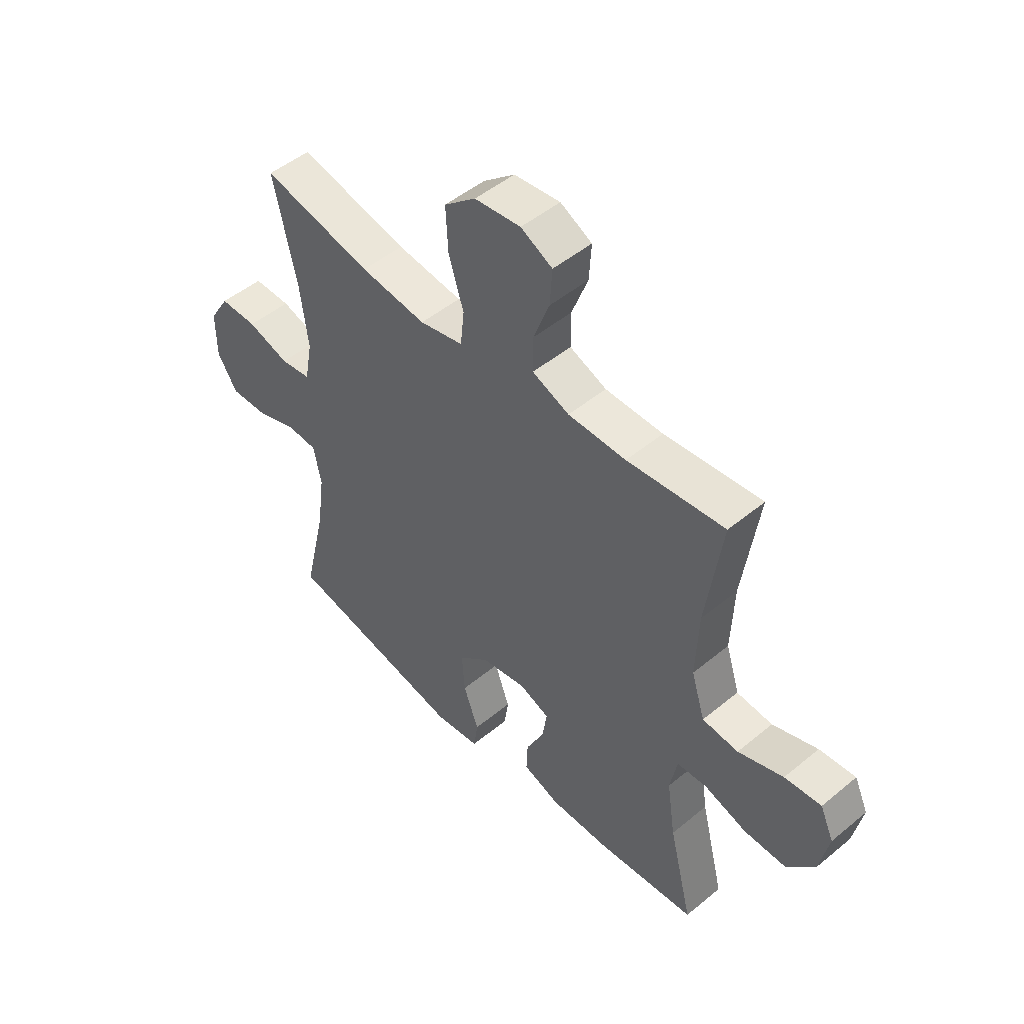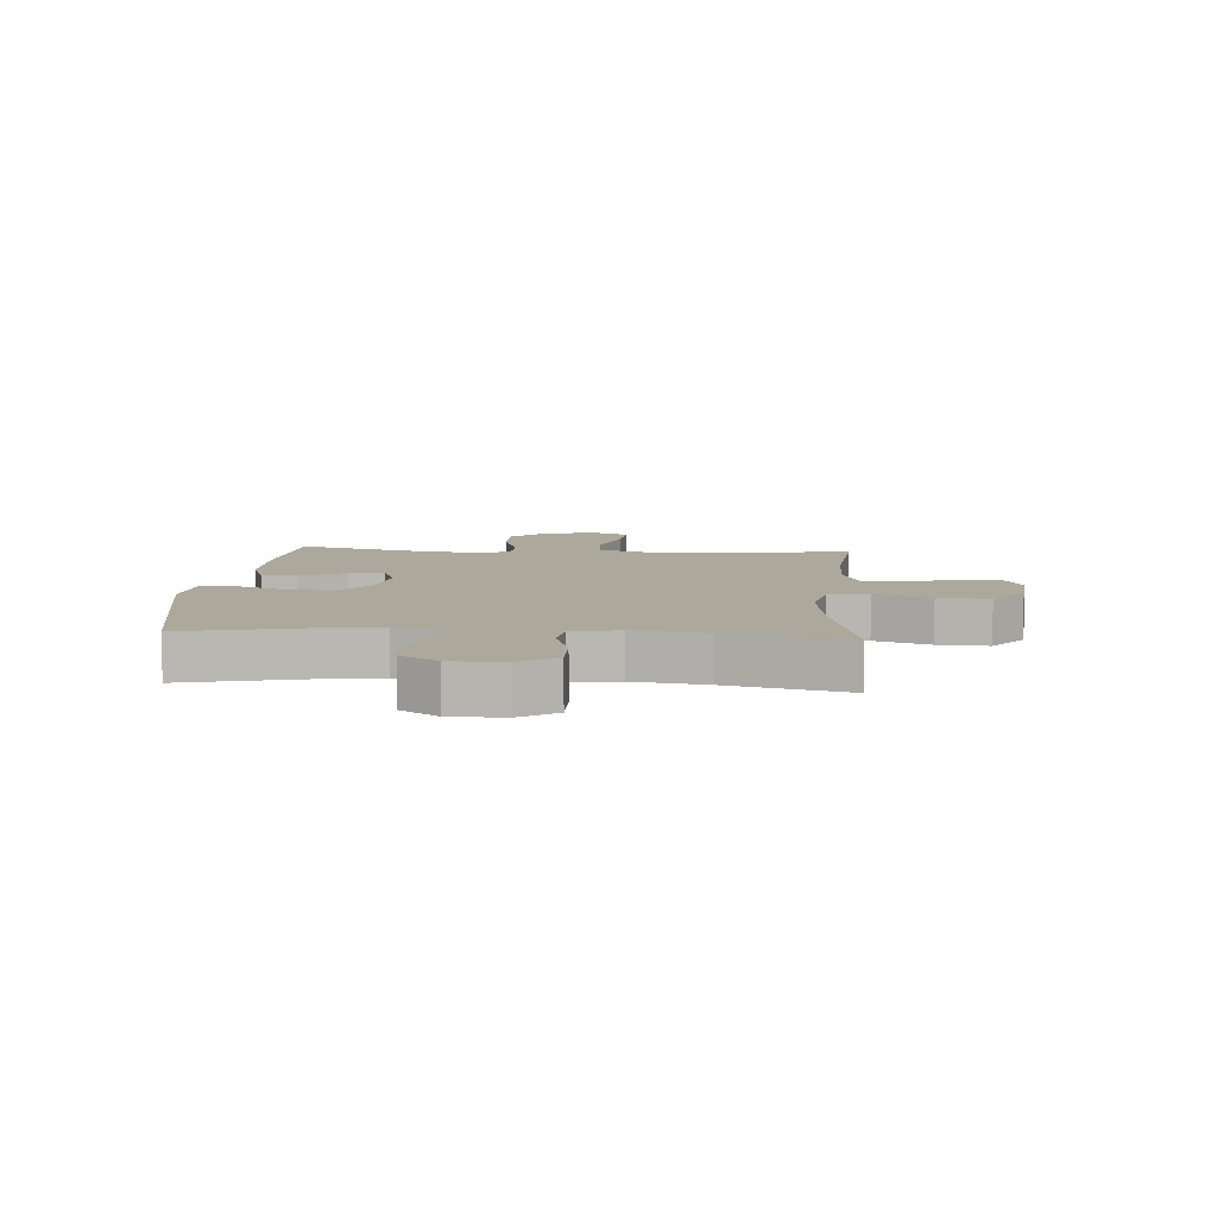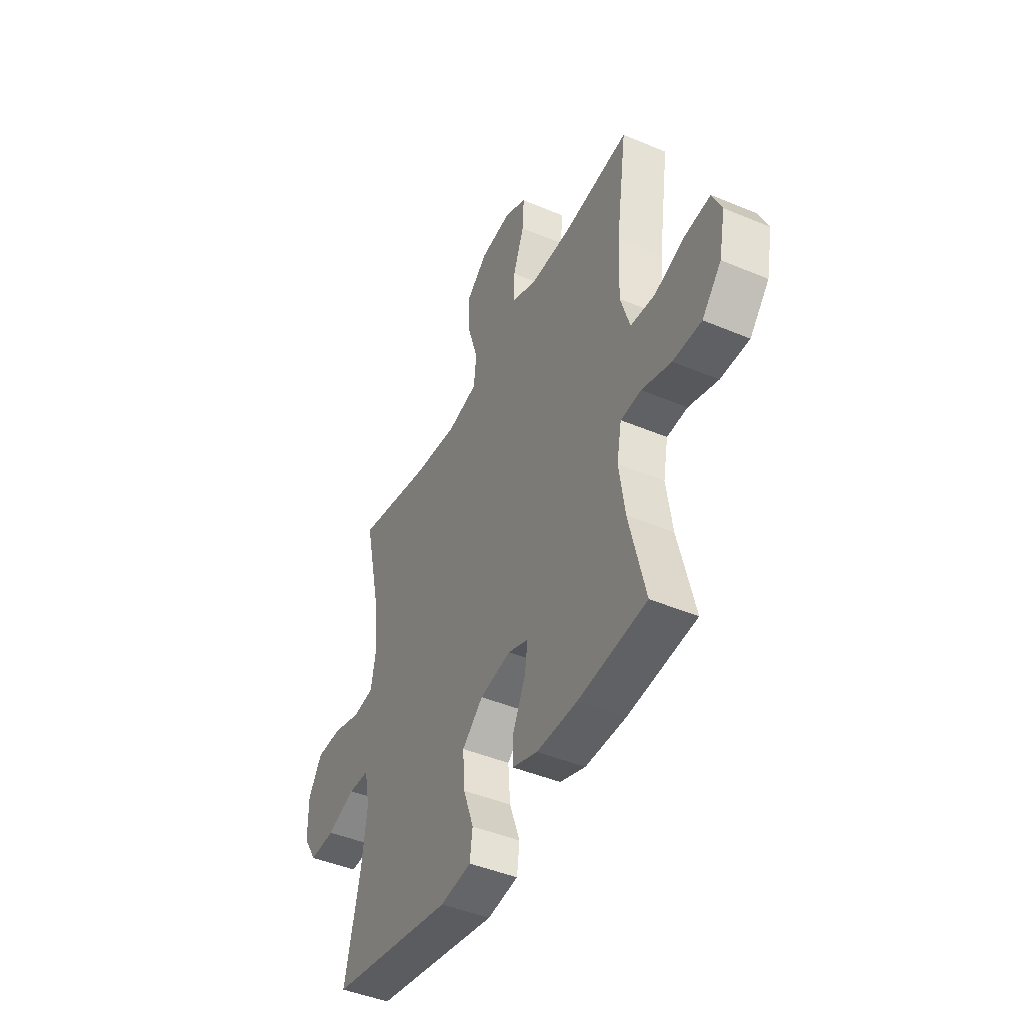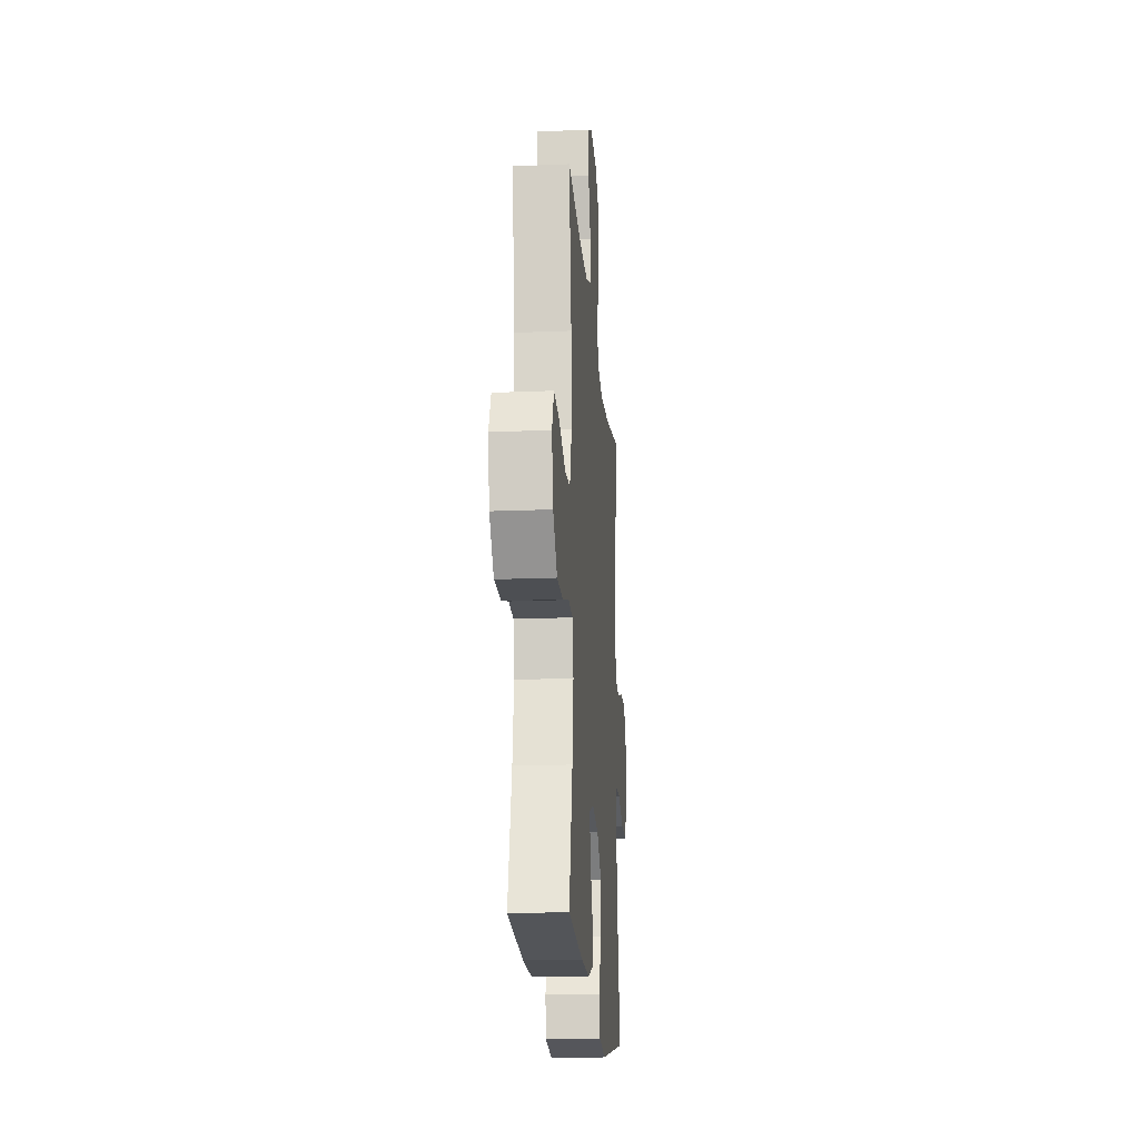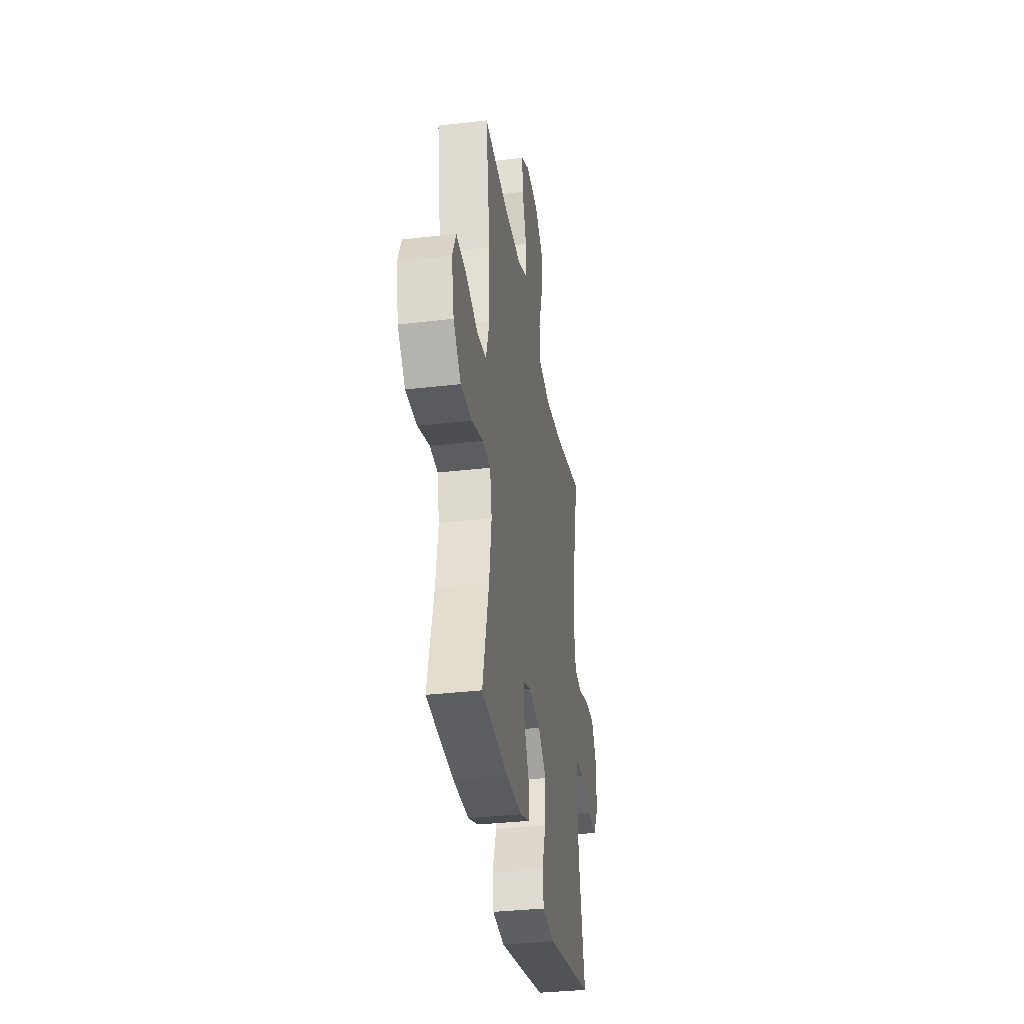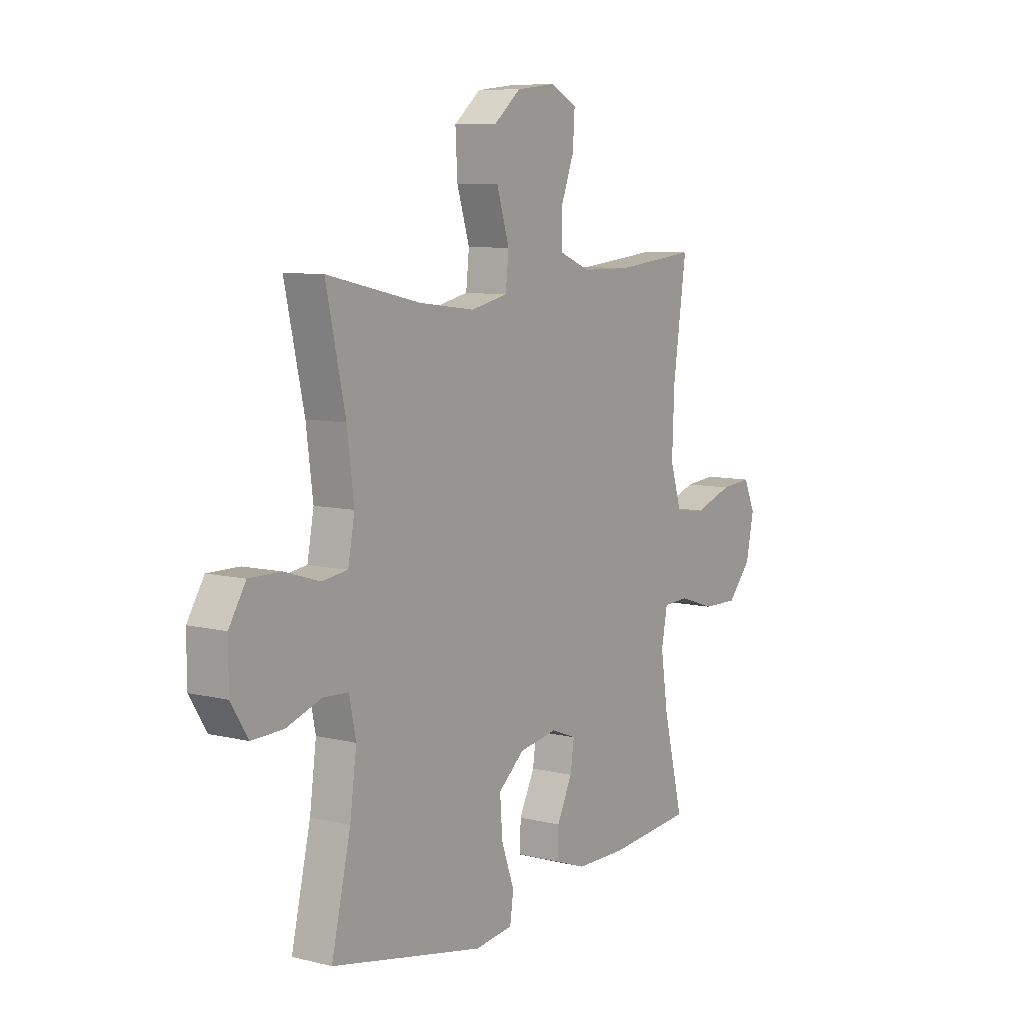
<metadata>
{"format":"obj","ext":"obj","renderer":"f3d","projection":"perspective","resolution":1024,"background":"white","views":[{"elev":49.1,"azim":47.5,"up":"+Z"},{"elev":8.5,"azim":-85.5,"up":"+Y"},{"elev":-44.7,"azim":63.9,"up":"+Z"},{"elev":-19.1,"azim":94.5,"up":"+Z"},{"elev":-33.9,"azim":99.1,"up":"+Z"},{"elev":8.2,"azim":-55.9,"up":"+Z"}]}
</metadata>
<code>
o path2386
v -0.138 0.0375 -0.5977
v -0.04576 0.0375 -0.5862
v -0.03734 0.0375 -0.5263
v -0.06845 0.0375 -0.4396
v -0.07447 0.0375 -0.3565
v -0.01159 0.0375 -0.3031
v 0.08073 0.0375 -0.287
v 0.1422 0.0375 -0.311
v 0.1331 0.0375 -0.373
v 0.09584 0.0375 -0.4496
v 0.09336 0.0375 -0.5122
v 0.1693 0.0375 -0.5396
v 0.2901 0.0375 -0.5406
v 0.4942 0.0375 -0.5224
v 0.4458 0.0375 -0.3267
v 0.4284 0.0375 -0.2098
v 0.4429 0.0375 -0.1339
v 0.5042 0.0375 -0.1307
v 0.5919 0.0375 -0.1593
v 0.6773 0.0375 -0.161
v 0.7349 0.0375 -0.09644
v 0.7536 0.0375 -0.004204
v 0.7257 0.0375 0.05759
v 0.6509 0.0375 0.05115
v 0.5585 0.0375 0.01987
v 0.4848 0.0375 0.02741
v 0.4567 0.0375 0.1174
v 0.462 0.0375 0.2533
v 0.4942 0.0375 0.4795
v 0.2947 0.0375 0.4596
v 0.1761 0.0375 0.4611
v 0.1005 0.0375 0.492
v 0.1003 0.0375 0.5623
v 0.1331 0.0375 0.6493
v 0.1377 0.0375 0.7224
v 0.07308 0.0375 0.7561
v -0.02126 0.0375 0.7457
v -0.08561 0.0375 0.692
v -0.08089 0.0375 0.6014
v -0.05038 0.0375 0.5029
v -0.05794 0.0375 0.4316
v -0.1474 0.0375 0.4122
v -0.2826 0.0375 0.429
v -0.5075 0.0375 0.4795
v -0.4606 0.0375 0.2676
v -0.4442 0.0375 0.14
v -0.46 0.0375 0.0551
v -0.522 0.0375 0.04678
v -0.6073 0.0375 0.07332
v -0.6836 0.0375 0.07405
v -0.7243 0.0375 0.008064
v -0.7241 0.0375 -0.08655
v -0.6833 0.0375 -0.152
v -0.6072 0.0375 -0.15
v -0.5226 0.0375 -0.1208
v -0.461 0.0375 -0.1245
v -0.4452 0.0375 -0.2023
v -0.4612 0.0375 -0.3221
v -0.5075 0.0375 -0.5224
v -0.138 -0.0375 -0.5977
v -0.04576 -0.0375 -0.5862
v -0.03734 -0.0375 -0.5263
v -0.06845 -0.0375 -0.4396
v -0.07447 -0.0375 -0.3565
v -0.01159 -0.0375 -0.3031
v 0.08073 -0.0375 -0.287
v 0.1422 -0.0375 -0.311
v 0.1331 -0.0375 -0.373
v 0.09584 -0.0375 -0.4496
v 0.09336 -0.0375 -0.5122
v 0.1693 -0.0375 -0.5396
v 0.2901 -0.0375 -0.5406
v 0.4942 -0.0375 -0.5224
v 0.4458 -0.0375 -0.3267
v 0.4284 -0.0375 -0.2098
v 0.4429 -0.0375 -0.1339
v 0.5042 -0.0375 -0.1307
v 0.5919 -0.0375 -0.1593
v 0.6773 -0.0375 -0.161
v 0.7349 -0.0375 -0.09644
v 0.7536 -0.0375 -0.004204
v 0.7257 -0.0375 0.05759
v 0.6509 -0.0375 0.05115
v 0.5585 -0.0375 0.01987
v 0.4848 -0.0375 0.02741
v 0.4567 -0.0375 0.1174
v 0.462 -0.0375 0.2533
v 0.4942 -0.0375 0.4795
v 0.2947 -0.0375 0.4596
v 0.1761 -0.0375 0.4611
v 0.1005 -0.0375 0.492
v 0.1003 -0.0375 0.5623
v 0.1331 -0.0375 0.6493
v 0.1377 -0.0375 0.7224
v 0.07308 -0.0375 0.7561
v -0.02126 -0.0375 0.7457
v -0.08561 -0.0375 0.692
v -0.08089 -0.0375 0.6014
v -0.05038 -0.0375 0.5029
v -0.05794 -0.0375 0.4316
v -0.1474 -0.0375 0.4122
v -0.2826 -0.0375 0.429
v -0.5075 -0.0375 0.4795
v -0.4606 -0.0375 0.2676
v -0.4442 -0.0375 0.14
v -0.46 -0.0375 0.0551
v -0.522 -0.0375 0.04678
v -0.6073 -0.0375 0.07332
v -0.6836 -0.0375 0.07405
v -0.7243 -0.0375 0.008064
v -0.7241 -0.0375 -0.08655
v -0.6833 -0.0375 -0.152
v -0.6072 -0.0375 -0.15
v -0.5226 -0.0375 -0.1208
v -0.461 -0.0375 -0.1245
v -0.4452 -0.0375 -0.2023
v -0.4612 -0.0375 -0.3221
v -0.5075 -0.0375 -0.5224
v 0.7349 0.0375 -0.09644
v 0.7536 0.0375 -0.004204
v 0.7257 0.0375 0.05759
v 0.7257 0.0375 0.05759
v 0.6773 0.0375 -0.161
v 0.6509 0.0375 0.05115
v 0.5919 0.0375 -0.1593
v 0.5585 0.0375 0.01987
v 0.5042 0.0375 -0.1307
v 0.4848 0.0375 0.02741
v 0.4848 0.0375 0.02741
v 0.4429 0.0375 -0.1339
v 0.4429 0.0375 -0.1339
v 0.4567 0.0375 0.1174
v 0.462 0.0375 0.2533
v 0.4942 0.0375 0.4795
v 0.4942 0.0375 0.4795
v 0.4942 0.0375 -0.5224
v 0.4942 0.0375 -0.5224
v 0.4458 0.0375 -0.3267
v 0.4284 0.0375 -0.2098
v 0.2947 0.0375 0.4596
v 0.2901 0.0375 -0.5406
v 0.1761 0.0375 0.4611
v 0.1693 0.0375 -0.5396
v 0.1005 0.0375 0.492
v 0.1005 0.0375 0.492
v 0.09336 0.0375 -0.5122
v 0.09336 0.0375 -0.5122
v 0.1422 0.0375 -0.311
v 0.1422 0.0375 -0.311
v 0.1331 0.0375 -0.373
v 0.08073 0.0375 -0.287
v 0.1331 0.0375 0.6493
v 0.1377 0.0375 0.7224
v 0.1377 0.0375 0.7224
v 0.07308 0.0375 0.7561
v 0.09584 0.0375 -0.4496
v 0.1003 0.0375 0.5623
v -0.01159 0.0375 -0.3031
v -0.02126 0.0375 0.7457
v -0.07447 0.0375 -0.3565
v -0.08561 0.0375 0.692
v -0.04576 0.0375 -0.5862
v -0.04576 0.0375 -0.5862
v -0.03734 0.0375 -0.5263
v -0.06845 0.0375 -0.4396
v -0.138 0.0375 -0.5977
v -0.05038 0.0375 0.5029
v -0.05794 0.0375 0.4316
v -0.05794 0.0375 0.4316
v -0.08089 0.0375 0.6014
v -0.1474 0.0375 0.4122
v -0.2826 0.0375 0.429
v -0.4442 0.0375 0.14
v -0.46 0.0375 0.0551
v -0.46 0.0375 0.0551
v -0.4606 0.0375 0.2676
v -0.4452 0.0375 -0.2023
v -0.4612 0.0375 -0.3221
v -0.461 0.0375 -0.1245
v -0.461 0.0375 -0.1245
v -0.522 0.0375 0.04678
v -0.5226 0.0375 -0.1208
v -0.5075 0.0375 -0.5224
v -0.5075 0.0375 -0.5224
v -0.5075 0.0375 0.4795
v -0.5075 0.0375 0.4795
v -0.6073 0.0375 0.07332
v -0.6072 0.0375 -0.15
v -0.6833 0.0375 -0.152
v -0.6836 0.0375 0.07405
v -0.7241 0.0375 -0.08655
v -0.7243 0.0375 0.008064
v 0.7349 -0.0375 -0.09644
v 0.7536 -0.0375 -0.004204
v 0.7257 -0.0375 0.05759
v 0.7257 -0.0375 0.05759
v 0.6773 -0.0375 -0.161
v 0.6509 -0.0375 0.05115
v 0.5919 -0.0375 -0.1593
v 0.5585 -0.0375 0.01987
v 0.5042 -0.0375 -0.1307
v 0.4848 -0.0375 0.02741
v 0.4848 -0.0375 0.02741
v 0.4429 -0.0375 -0.1339
v 0.4429 -0.0375 -0.1339
v 0.4567 -0.0375 0.1174
v 0.462 -0.0375 0.2533
v 0.4942 -0.0375 0.4795
v 0.4942 -0.0375 0.4795
v 0.4942 -0.0375 -0.5224
v 0.4942 -0.0375 -0.5224
v 0.4458 -0.0375 -0.3267
v 0.4284 -0.0375 -0.2098
v 0.2947 -0.0375 0.4596
v 0.2901 -0.0375 -0.5406
v 0.1761 -0.0375 0.4611
v 0.1693 -0.0375 -0.5396
v 0.1005 -0.0375 0.492
v 0.1005 -0.0375 0.492
v 0.09336 -0.0375 -0.5122
v 0.09336 -0.0375 -0.5122
v 0.1422 -0.0375 -0.311
v 0.1422 -0.0375 -0.311
v 0.1331 -0.0375 -0.373
v 0.08073 -0.0375 -0.287
v 0.1331 -0.0375 0.6493
v 0.1377 -0.0375 0.7224
v 0.1377 -0.0375 0.7224
v 0.07308 -0.0375 0.7561
v 0.09584 -0.0375 -0.4496
v 0.1003 -0.0375 0.5623
v -0.01159 -0.0375 -0.3031
v -0.02126 -0.0375 0.7457
v -0.07447 -0.0375 -0.3565
v -0.08561 -0.0375 0.692
v -0.04576 -0.0375 -0.5862
v -0.04576 -0.0375 -0.5862
v -0.03734 -0.0375 -0.5263
v -0.06845 -0.0375 -0.4396
v -0.138 -0.0375 -0.5977
v -0.05038 -0.0375 0.5029
v -0.05794 -0.0375 0.4316
v -0.05794 -0.0375 0.4316
v -0.08089 -0.0375 0.6014
v -0.1474 -0.0375 0.4122
v -0.2826 -0.0375 0.429
v -0.4442 -0.0375 0.14
v -0.46 -0.0375 0.0551
v -0.46 -0.0375 0.0551
v -0.4606 -0.0375 0.2676
v -0.4452 -0.0375 -0.2023
v -0.4612 -0.0375 -0.3221
v -0.461 -0.0375 -0.1245
v -0.461 -0.0375 -0.1245
v -0.522 -0.0375 0.04678
v -0.5226 -0.0375 -0.1208
v -0.5075 -0.0375 -0.5224
v -0.5075 -0.0375 -0.5224
v -0.5075 -0.0375 0.4795
v -0.5075 -0.0375 0.4795
v -0.6073 -0.0375 0.07332
v -0.6072 -0.0375 -0.15
v -0.6833 -0.0375 -0.152
v -0.6836 -0.0375 0.07405
v -0.7241 -0.0375 -0.08655
v -0.7243 -0.0375 0.008064
f 226 244 231
f 264 266 261
f 240 239 252
f 235 244 233
f 232 251 234
f 247 232 245
f 242 218 241
f 251 232 253
f 242 206 216
f 234 252 239
f 261 256 255
f 212 222 224
f 213 222 212
f 239 240 238
f 215 224 217
f 242 225 206
f 250 246 259
f 214 207 208
f 255 253 248
f 200 199 193
f 216 207 214
f 225 222 204
f 245 225 242
f 262 265 263
f 224 230 217
f 229 226 227
f 204 222 213
f 217 230 220
f 204 201 202
f 206 204 202
f 262 256 261
f 248 232 247
f 236 238 240
f 246 247 245
f 212 215 210
f 199 200 201
f 212 224 215
f 198 194 195
f 193 199 197
f 240 252 257
f 200 193 198
f 231 241 218
f 241 231 244
f 202 201 200
f 245 232 225
f 242 216 218
f 216 206 207
f 198 193 194
f 225 204 206
f 255 256 253
f 266 262 261
f 252 234 251
f 266 265 262
f 244 226 233
f 250 247 246
f 253 232 248
f 233 226 229
f 21 22 81 80
f 22 122 196 81
f 20 21 80 79
f 23 24 83 82
f 19 20 79 78
f 24 25 84 83
f 18 19 78 77
f 25 129 203 84
f 131 18 77 205
f 26 27 86 85
f 28 135 209 87
f 137 15 74 211
f 27 28 87 86
f 15 16 75 74
f 16 17 76 75
f 29 30 89 88
f 13 14 73 72
f 30 31 90 89
f 12 13 72 71
f 31 145 219 90
f 147 12 71 221
f 149 9 68 223
f 7 8 67 66
f 34 154 228 93
f 35 36 95 94
f 10 11 70 69
f 9 10 69 68
f 33 34 93 92
f 32 33 92 91
f 6 7 66 65
f 36 37 96 95
f 5 6 65 64
f 37 38 97 96
f 163 3 62 237
f 3 4 63 62
f 1 2 61 60
f 40 169 243 99
f 39 40 99 98
f 38 39 98 97
f 41 42 101 100
f 4 5 64 63
f 42 43 102 101
f 46 175 249 105
f 45 46 105 104
f 57 58 117 116
f 180 57 116 254
f 47 48 107 106
f 55 56 115 114
f 184 1 60 258
f 186 45 104 260
f 43 44 103 102
f 58 59 118 117
f 48 49 108 107
f 54 55 114 113
f 53 54 113 112
f 49 50 109 108
f 52 53 112 111
f 51 52 111 110
f 50 51 110 109
f 152 157 170
f 190 187 192
f 166 178 165
f 161 159 170
f 158 160 177
f 173 171 158
f 168 167 144
f 177 179 158
f 168 142 132
f 160 165 178
f 187 181 182
f 138 150 148
f 139 138 148
f 165 164 166
f 141 143 150
f 168 132 151
f 176 185 172
f 140 134 133
f 181 174 179
f 126 119 125
f 142 140 133
f 151 130 148
f 171 168 151
f 188 189 191
f 150 143 156
f 155 153 152
f 130 139 148
f 143 146 156
f 130 128 127
f 132 128 130
f 188 187 182
f 174 173 158
f 162 166 164
f 172 171 173
f 138 136 141
f 125 127 126
f 138 141 150
f 124 121 120
f 119 123 125
f 166 183 178
f 126 124 119
f 157 144 167
f 167 170 157
f 128 126 127
f 171 151 158
f 168 144 142
f 142 133 132
f 124 120 119
f 151 132 130
f 181 179 182
f 192 187 188
f 178 177 160
f 192 188 191
f 170 159 152
f 176 172 173
f 179 174 158
f 159 155 152

</code>
